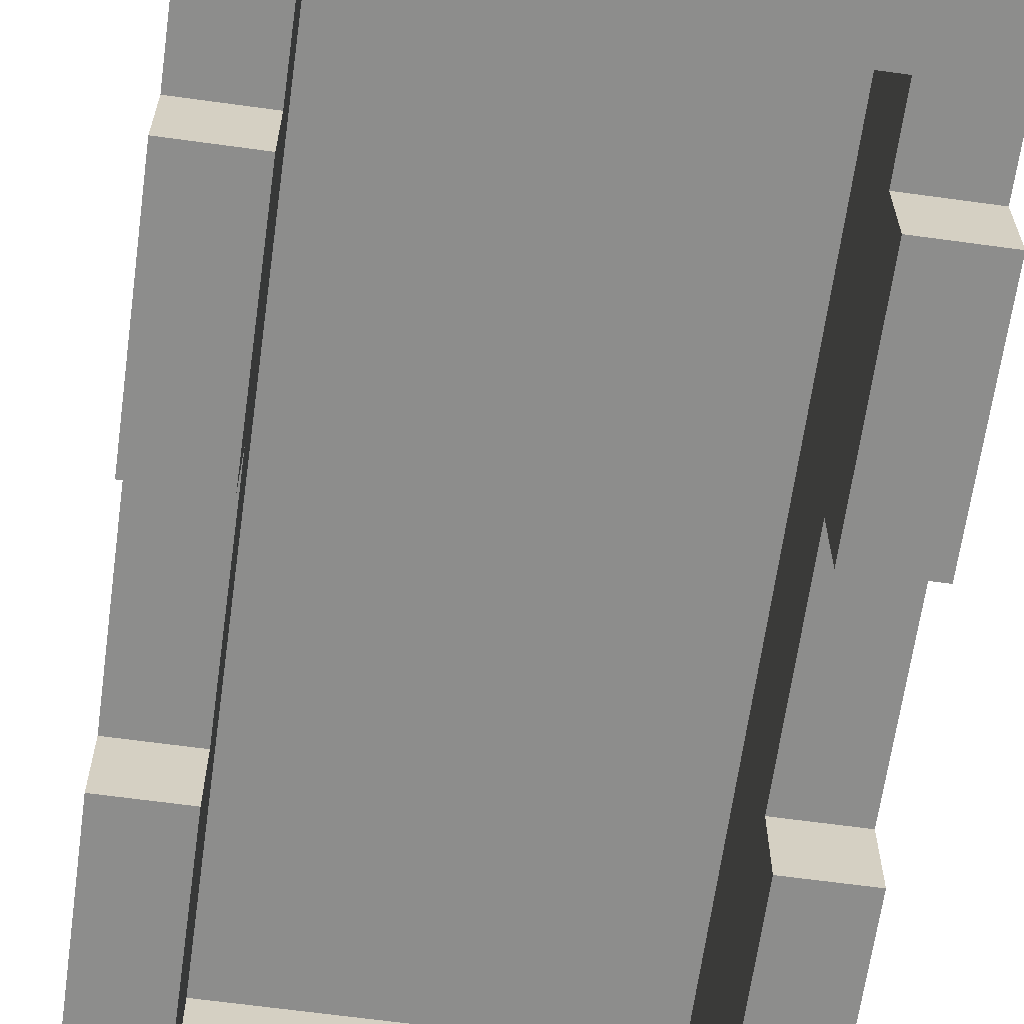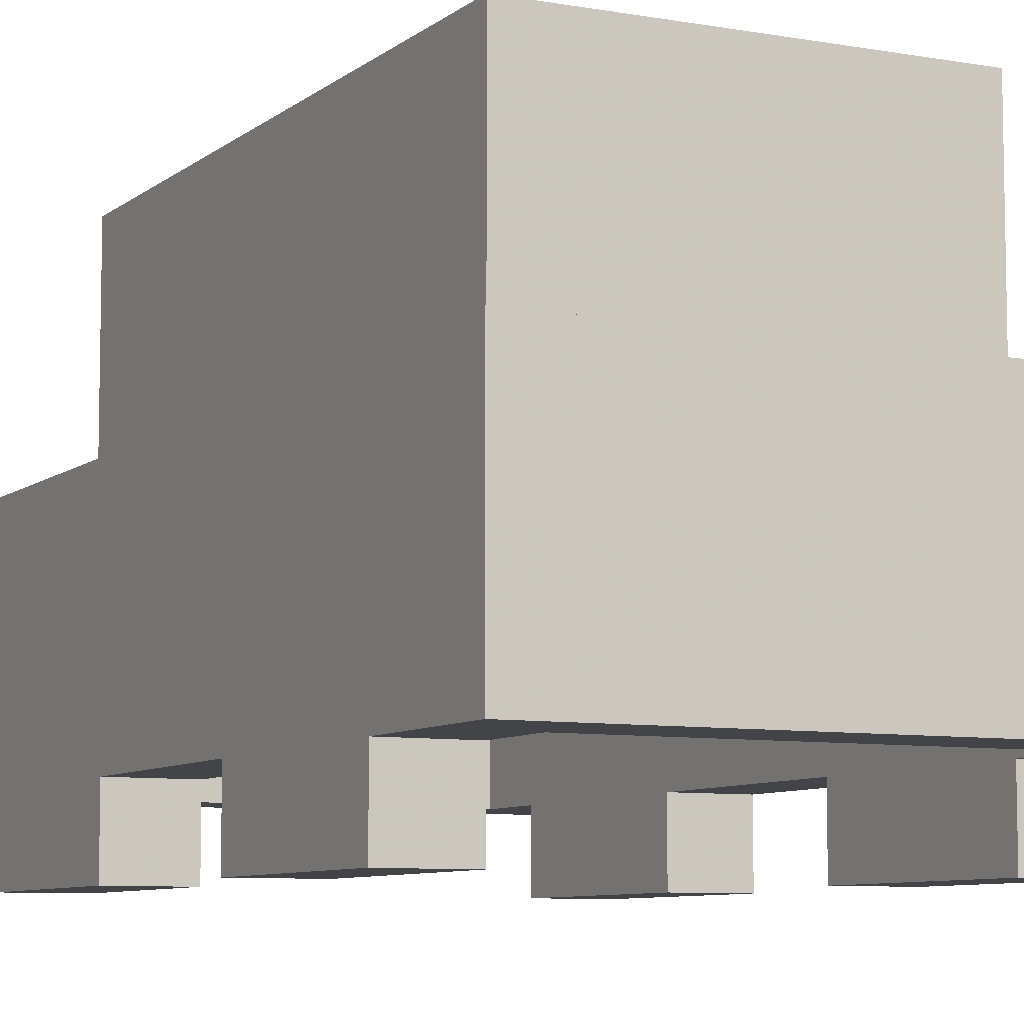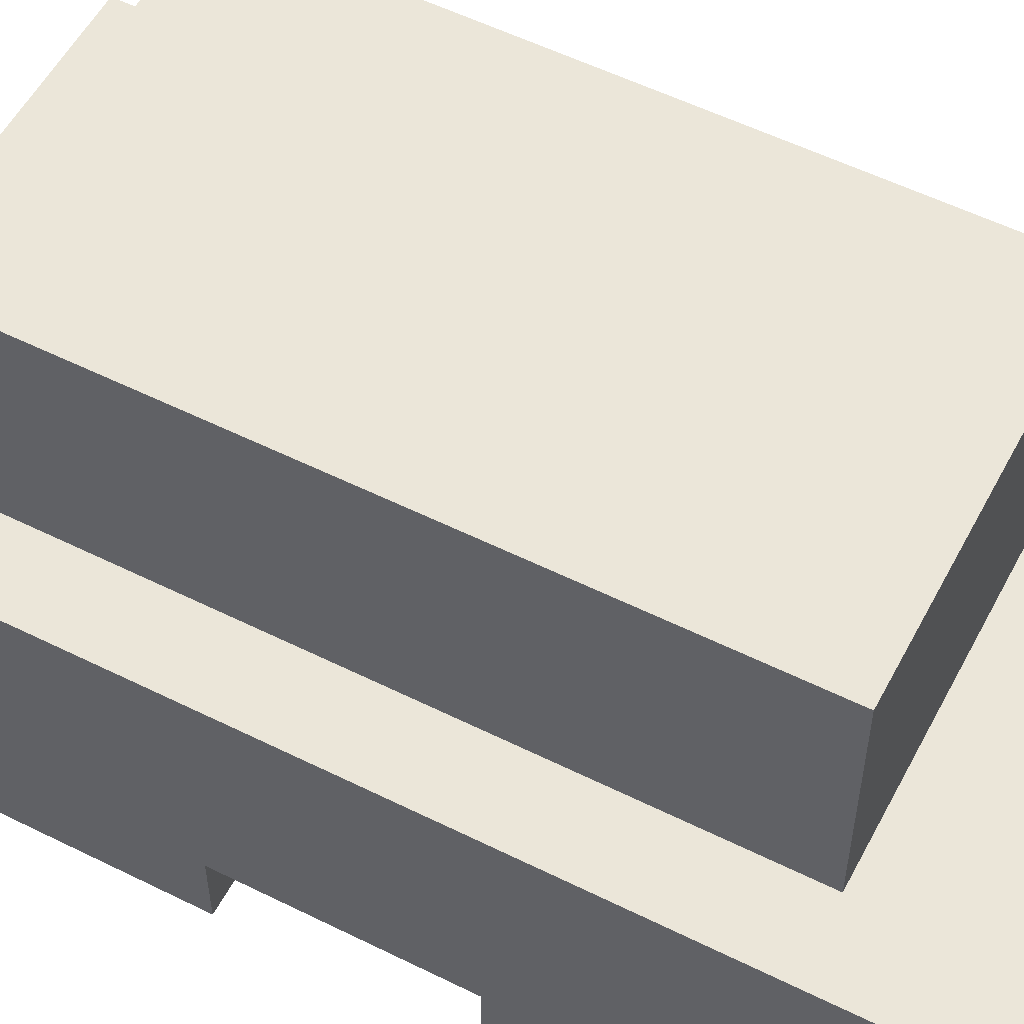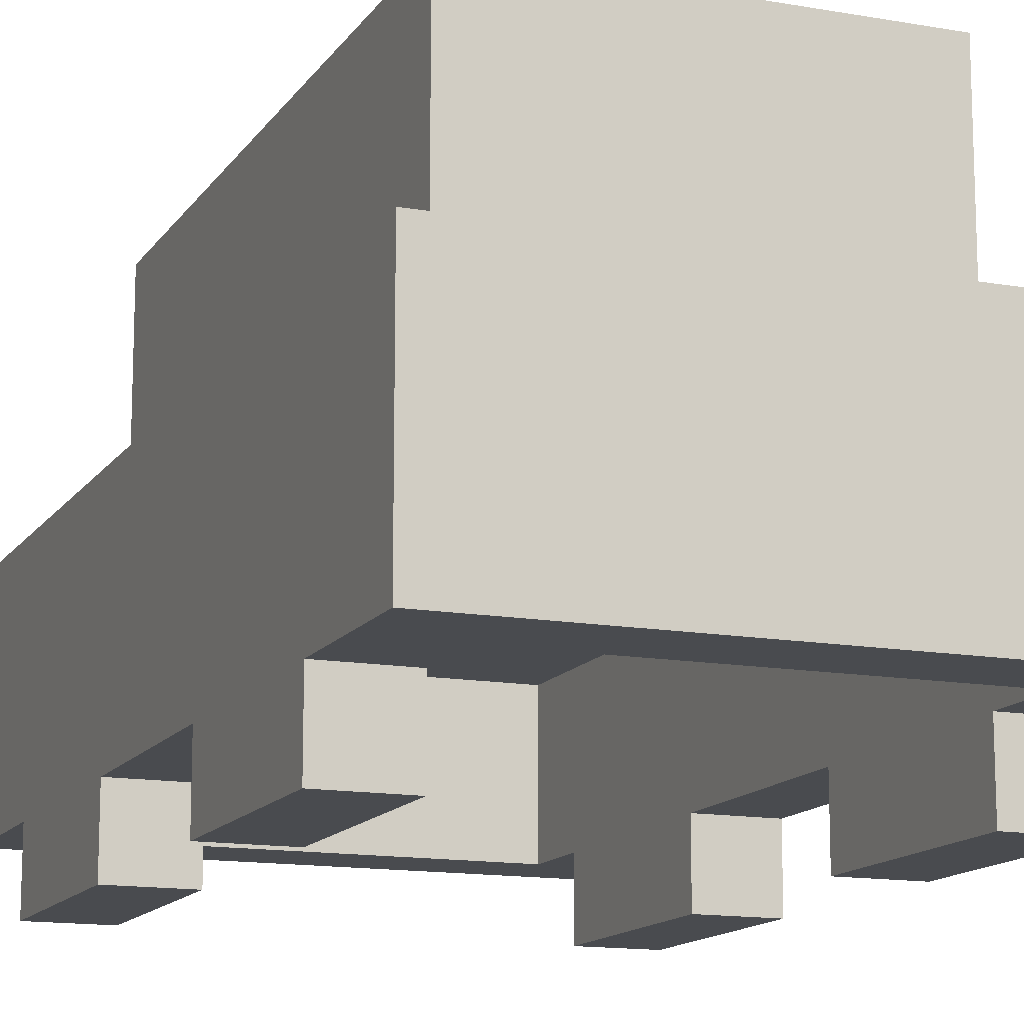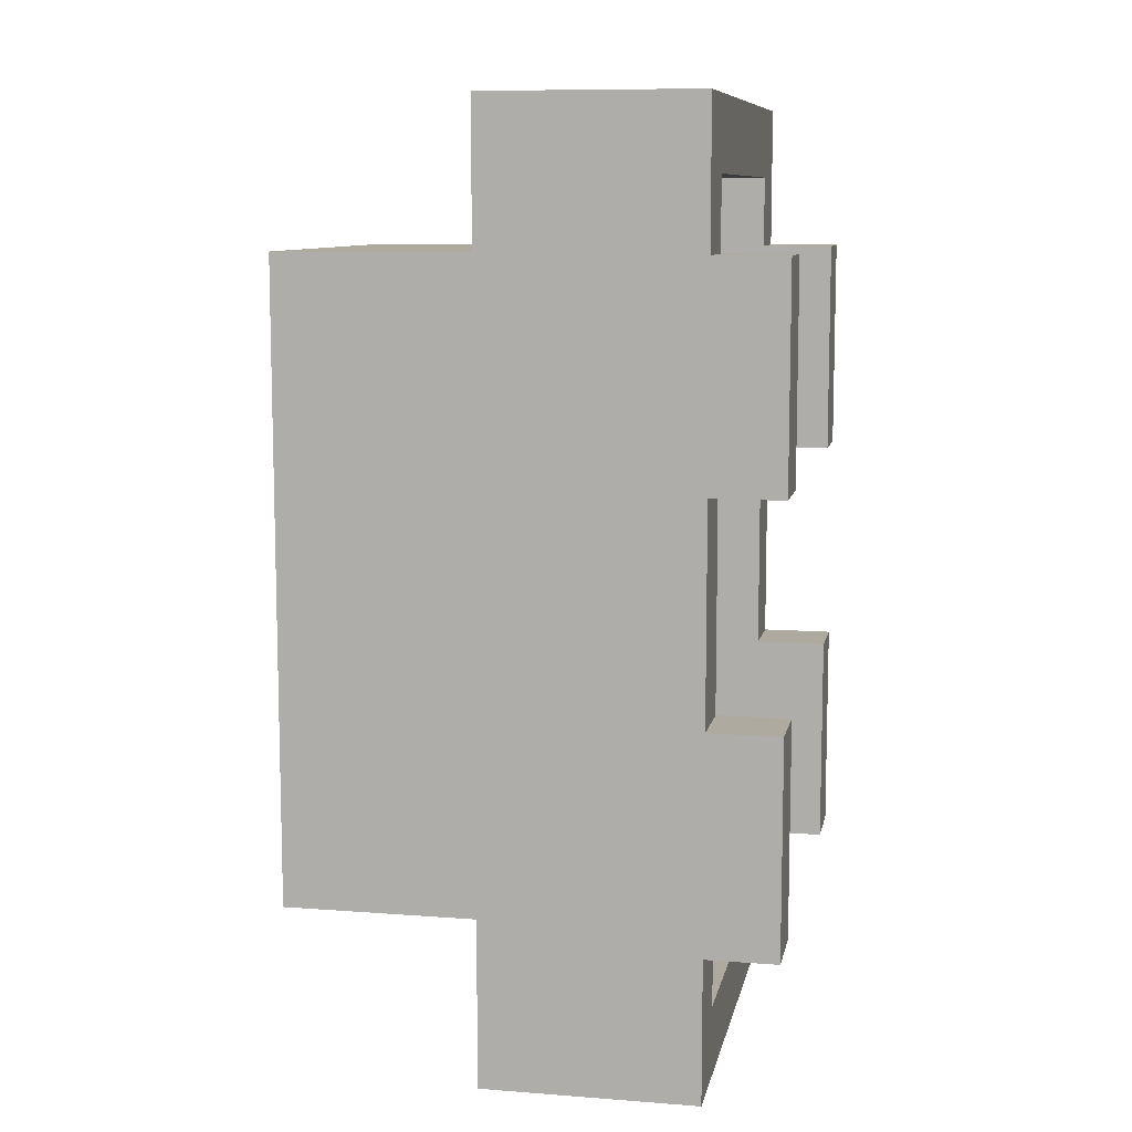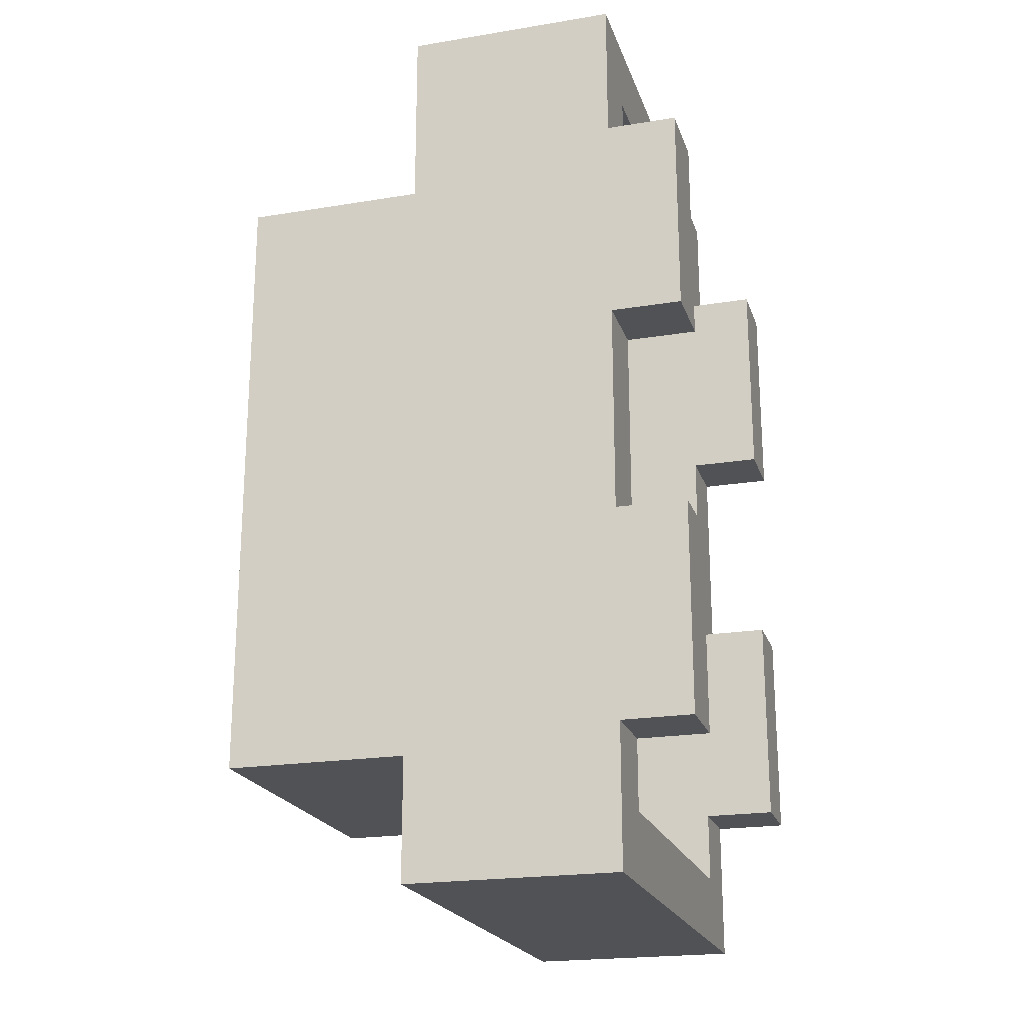
<metadata>
{"format":"obj","ext":"obj","renderer":"f3d","projection":"perspective","resolution":1024,"background":"white","views":[{"elev":-64.5,"azim":-7.9,"up":"+Y"},{"elev":-7.8,"azim":153.2,"up":"+Y"},{"elev":55.4,"azim":117.6,"up":"+Y"},{"elev":-13.8,"azim":-21.7,"up":"+Y"},{"elev":9.4,"azim":-78.7,"up":"+Z"},{"elev":-21.2,"azim":-73.7,"up":"+Z"}]}
</metadata>
<code>
g Model
v -6 -14 12
v -6 -8 12
v -6 -8 -14
v -6 -14 -14
f 1 2 3 4
v -6 -16 -4
v -6 -14 -4
v -6 -14 -10
v -6 -16 -10
f 5 6 7 8
v -6 -16 8
v -6 -14 8
v -6 -14 2
v -6 -16 2
f 9 10 11 12
v -4 -8 8
v -4 -2 8
v -4 -2 -10
v -4 -8 -10
f 13 14 15 16
v 4 -8 6
v 4 -4 6
v 4 -4 -8
v 4 -8 -8
f 17 18 19 20
v 6 -14 10
v 6 -10 10
v 6 -10 -12
v 6 -14 -12
f 21 22 23 24
v 6 -16 -4
v 6 -14 -4
v 6 -14 -10
v 6 -16 -10
f 25 26 27 28
v 6 -16 8
v 6 -14 8
v 6 -14 2
v 6 -16 2
f 29 30 31 32
v -4 -14 -12
v -4 -10 -12
v -4 -10 10
v -4 -14 10
f 33 34 35 36
v -4 -16 -10
v -4 -14 -10
v -4 -14 -4
v -4 -16 -4
f 37 38 39 40
v -4 -16 2
v -4 -14 2
v -4 -14 8
v -4 -16 8
f 41 42 43 44
v -2 -8 -8
v -2 -4 -8
v -2 -4 6
v -2 -8 6
f 45 46 47 48
v 6 -8 -10
v 6 -2 -10
v 6 -2 8
v 6 -8 8
f 49 50 51 52
v 8 -14 -14
v 8 -8 -14
v 8 -8 12
v 8 -14 12
f 53 54 55 56
v 8 -16 -10
v 8 -14 -10
v 8 -14 -4
v 8 -16 -4
f 57 58 59 60
v 8 -16 2
v 8 -14 2
v 8 -14 8
v 8 -16 8
f 61 62 63 64
v -6 -16 -10
v -4 -16 -10
v -4 -16 -4
v -6 -16 -4
f 65 66 67 68
v 6 -16 -10
v 8 -16 -10
v 8 -16 -4
v 6 -16 -4
f 69 70 71 72
v -6 -16 2
v -4 -16 2
v -4 -16 8
v -6 -16 8
f 73 74 75 76
v 6 -16 2
v 8 -16 2
v 8 -16 8
v 6 -16 8
f 77 78 79 80
v -6 -14 -14
v 8 -14 -14
v 8 -14 -12
v -6 -14 -12
f 81 82 83 84
v -6 -14 10
v 8 -14 10
v 8 -14 12
v -6 -14 12
f 85 86 87 88
v -6 -14 -4
v -4 -14 -4
v -4 -14 2
v -6 -14 2
f 89 90 91 92
v 6 -14 -4
v 8 -14 -4
v 8 -14 2
v 6 -14 2
f 93 94 95 96
v -6 -14 -12
v -4 -14 -12
v -4 -14 -10
v -6 -14 -10
f 97 98 99 100
v 6 -14 -12
v 8 -14 -12
v 8 -14 -10
v 6 -14 -10
f 101 102 103 104
v -6 -14 8
v -4 -14 8
v -4 -14 10
v -6 -14 10
f 105 106 107 108
v 6 -14 8
v 8 -14 8
v 8 -14 10
v 6 -14 10
f 109 110 111 112
v -4 -10 -12
v 6 -10 -12
v 6 -10 10
v -4 -10 10
f 113 114 115 116
v -2 -4 -8
v 4 -4 -8
v 4 -4 6
v -2 -4 6
f 117 118 119 120
v -2 -8 6
v 4 -8 6
v 4 -8 -8
v -2 -8 -8
f 121 122 123 124
v -6 -8 -10
v 8 -8 -10
v 8 -8 -14
v -6 -8 -14
f 125 126 127 128
v -6 -8 12
v 8 -8 12
v 8 -8 8
v -6 -8 8
f 129 130 131 132
v -6 -8 8
v -4 -8 8
v -4 -8 -10
v -6 -8 -10
f 133 134 135 136
v 6 -8 8
v 8 -8 8
v 8 -8 -10
v 6 -8 -10
f 137 138 139 140
v -4 -2 8
v 6 -2 8
v 6 -2 -10
v -4 -2 -10
f 141 142 143 144
v -6 -8 -14
v 8 -8 -14
v 8 -14 -14
v -6 -14 -14
f 145 146 147 148
v -4 -2 -10
v 6 -2 -10
v 6 -8 -10
v -4 -8 -10
f 149 150 151 152
v -6 -14 -10
v -4 -14 -10
v -4 -16 -10
v -6 -16 -10
f 153 154 155 156
v 6 -14 -10
v 8 -14 -10
v 8 -16 -10
v 6 -16 -10
f 157 158 159 160
v -6 -14 2
v -4 -14 2
v -4 -16 2
v -6 -16 2
f 161 162 163 164
v 6 -14 2
v 8 -14 2
v 8 -16 2
v 6 -16 2
f 165 166 167 168
v -2 -4 6
v 4 -4 6
v 4 -8 6
v -2 -8 6
f 169 170 171 172
v -4 -10 10
v 6 -10 10
v 6 -14 10
v -4 -14 10
f 173 174 175 176
v -4 -14 -12
v 6 -14 -12
v 6 -10 -12
v -4 -10 -12
f 177 178 179 180
v -2 -8 -8
v 4 -8 -8
v 4 -4 -8
v -2 -4 -8
f 181 182 183 184
v -6 -16 -4
v -4 -16 -4
v -4 -14 -4
v -6 -14 -4
f 185 186 187 188
v 6 -16 -4
v 8 -16 -4
v 8 -14 -4
v 6 -14 -4
f 189 190 191 192
v -4 -8 8
v 6 -8 8
v 6 -2 8
v -4 -2 8
f 193 194 195 196
v -6 -16 8
v -4 -16 8
v -4 -14 8
v -6 -14 8
f 197 198 199 200
v 6 -16 8
v 8 -16 8
v 8 -14 8
v 6 -14 8
f 201 202 203 204
v -6 -14 12
v 8 -14 12
v 8 -8 12
v -6 -8 12
f 205 206 207 208

</code>
